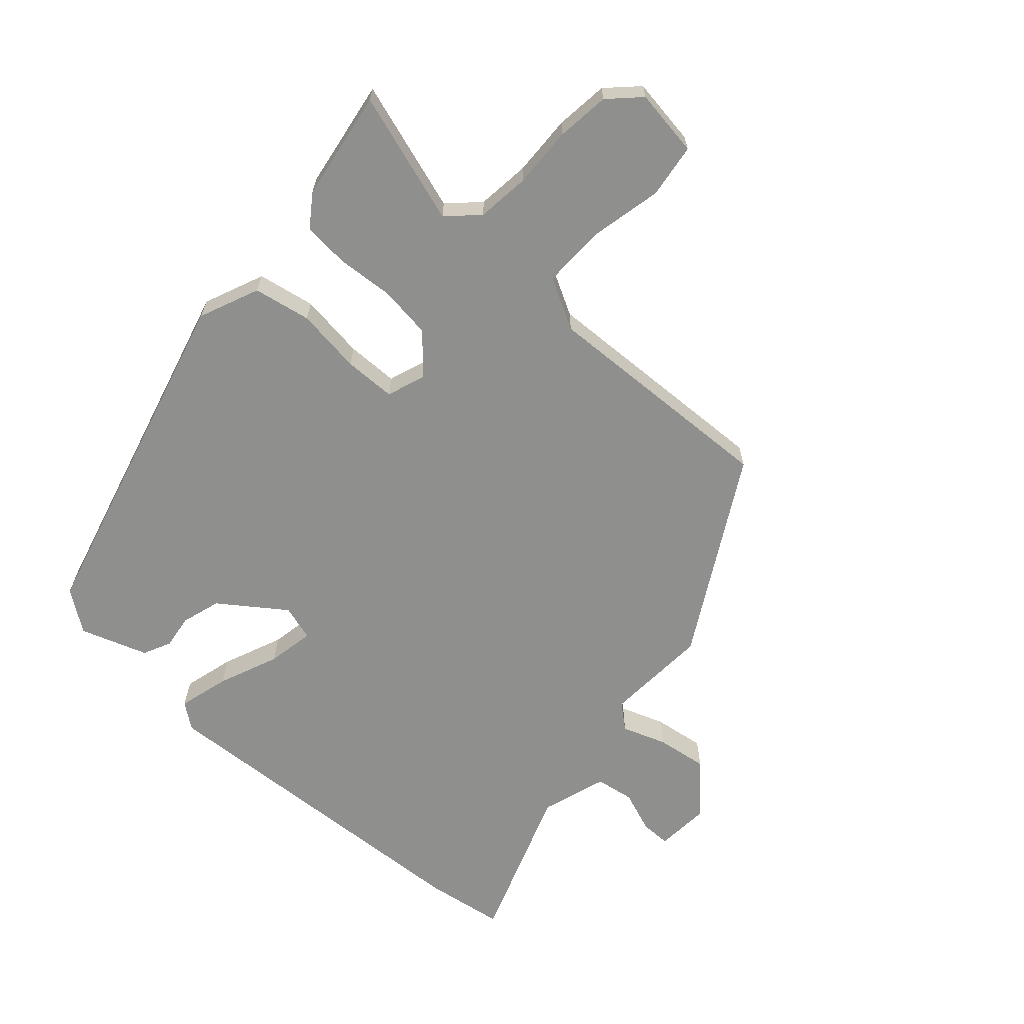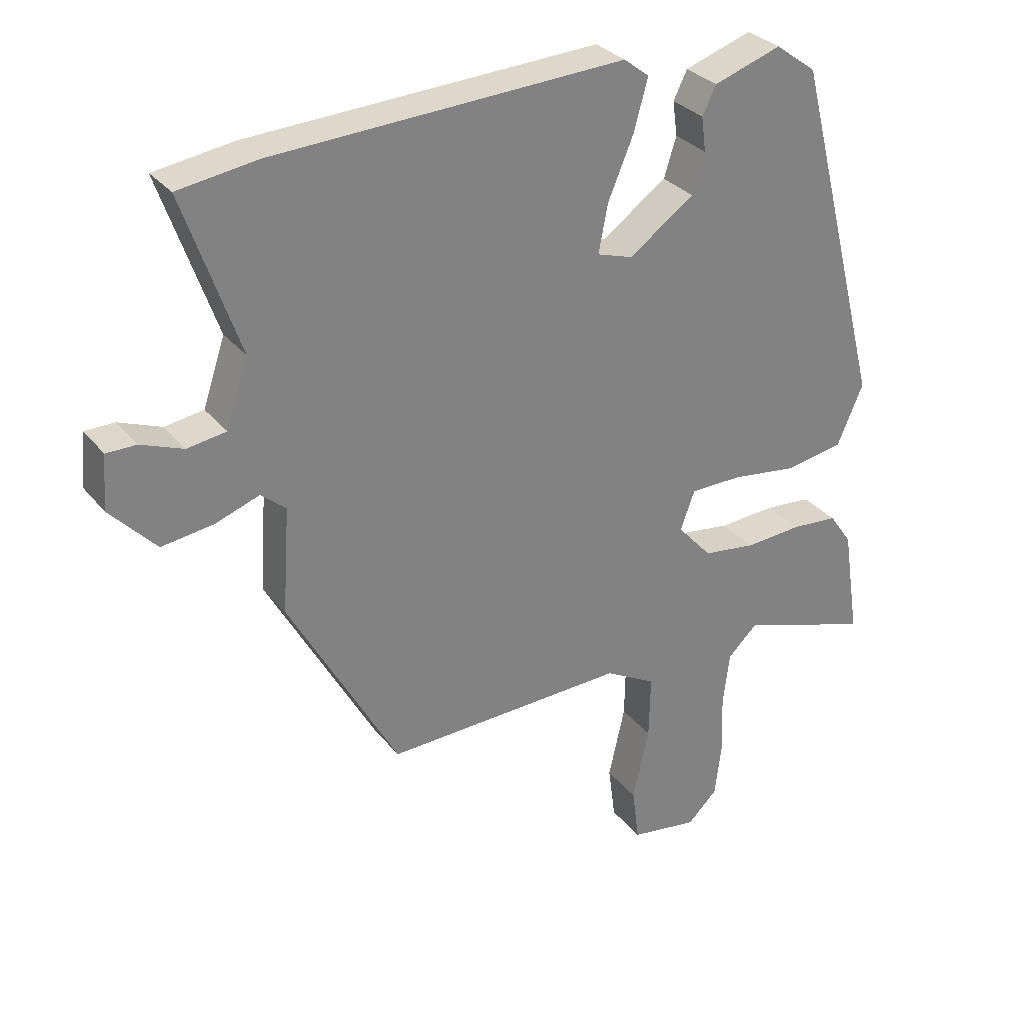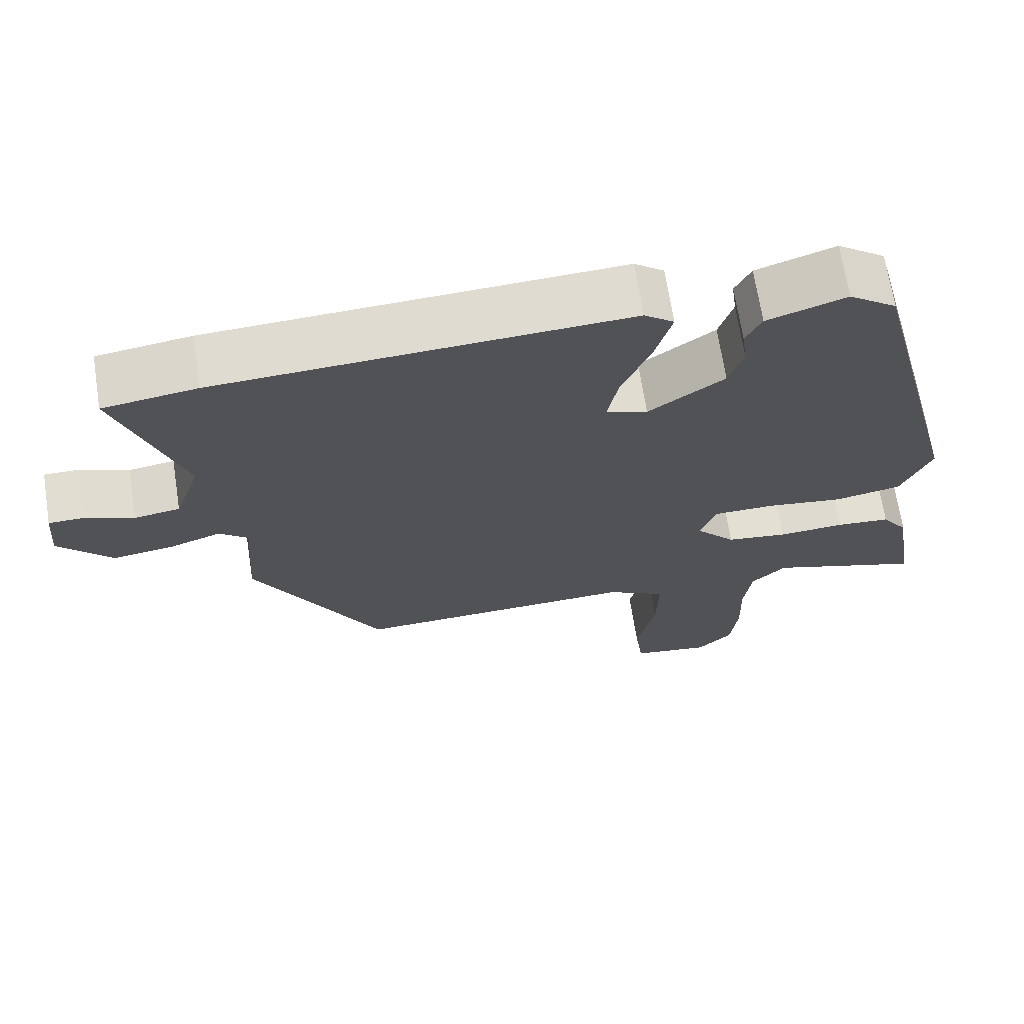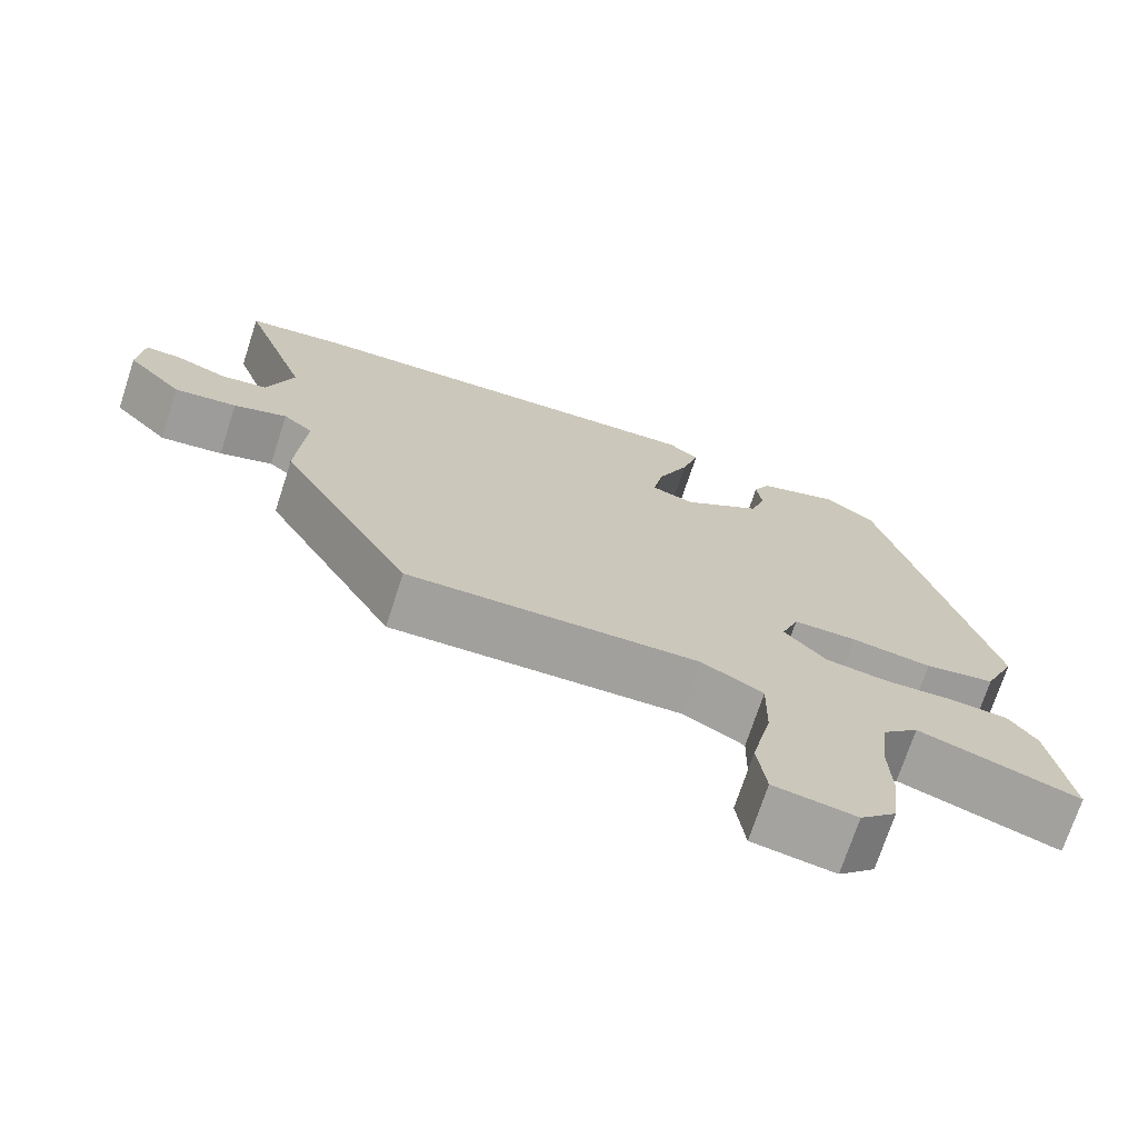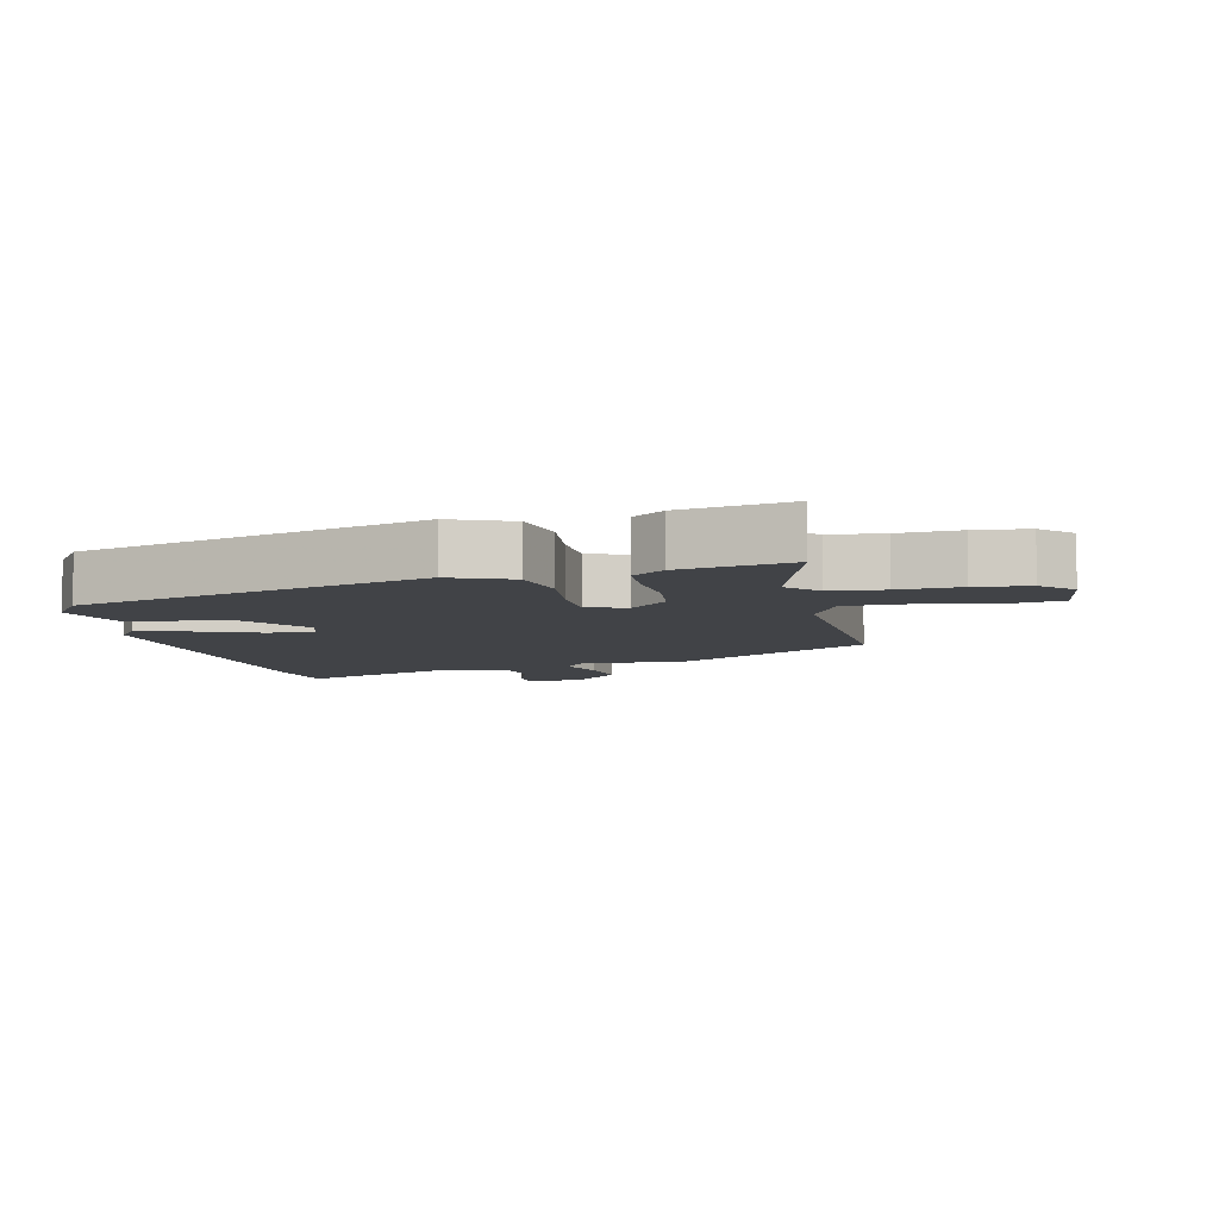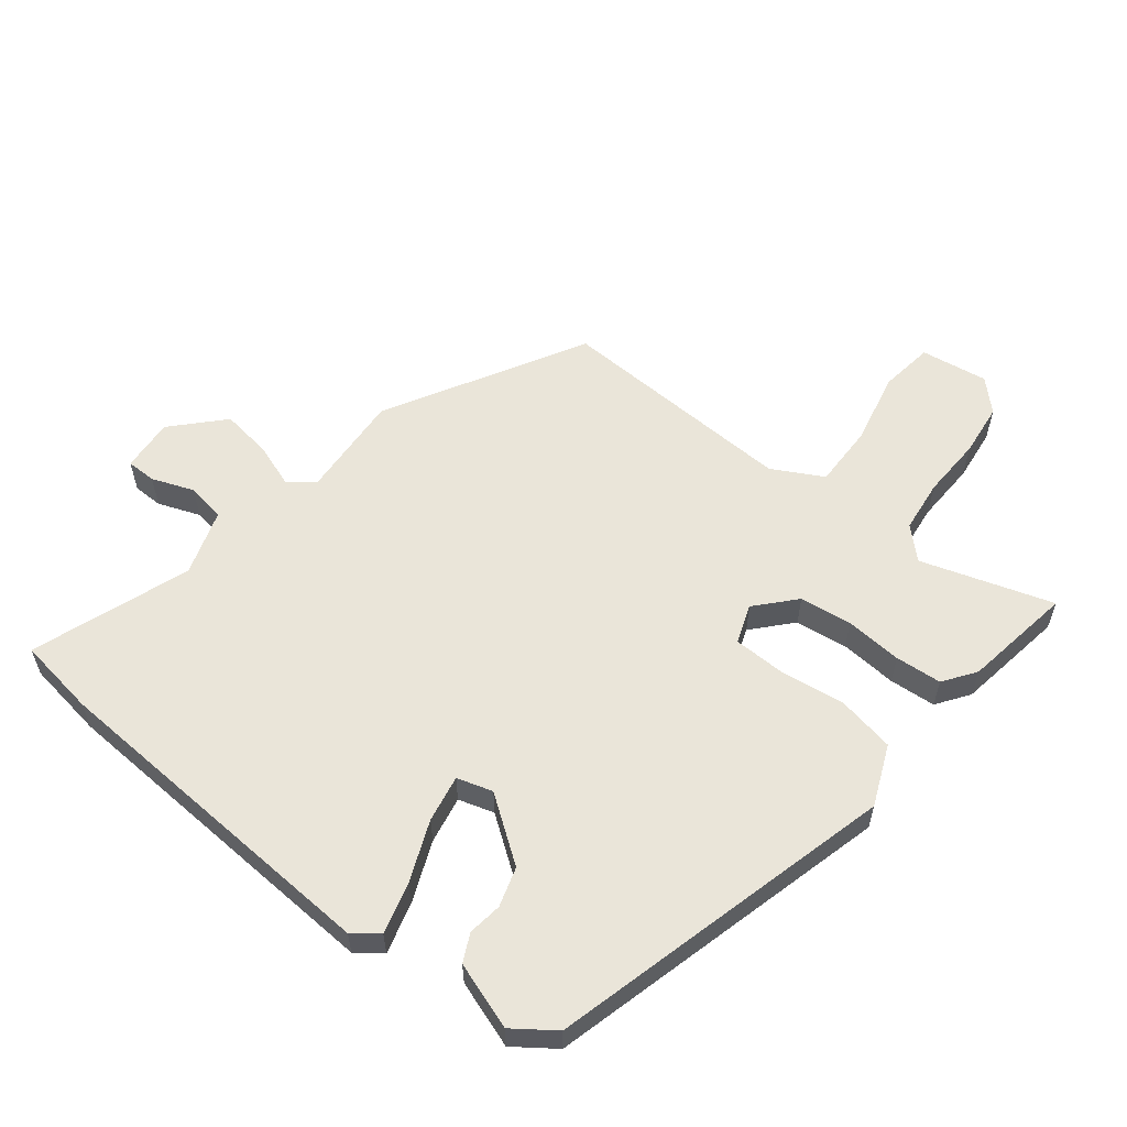
<metadata>
{"format":"obj","ext":"obj","renderer":"f3d","projection":"perspective","resolution":1024,"background":"white","views":[{"elev":-65.1,"azim":138.5,"up":"+Y"},{"elev":30.4,"azim":-31.2,"up":"+Z"},{"elev":68.5,"azim":-8.9,"up":"+Z"},{"elev":-72.1,"azim":-18.1,"up":"+Z"},{"elev":-7.2,"azim":103.9,"up":"+Y"},{"elev":58.2,"azim":38.6,"up":"+Y"}]}
</metadata>
<code>
v 0.358 0.07 0.452
v 0.495 0.07 -0.084
v 0.455 0.07 -0.177
v 0.366 0.07 -0.193
v 0.264 0.07 -0.179
v 0.184 0.07 -0.18
v 0.162 0.07 -0.24
v 0.215 0.07 -0.299
v 0.296 0.07 -0.31
v 0.384 0.07 -0.304
v 0.456 0.07 -0.31
v 0.491 0.07 -0.36
v 0.517 0.07 -0.53
v 0.314 0.07 -0.464
v 0.268 0.07 -0.508
v 0.258 0.07 -0.59
v 0.261 0.07 -0.685
v 0.251 0.07 -0.767
v 0.205 0.07 -0.812
v 0.101 0.07 -0.796
v 0.09 0.07 -0.712
v 0.115 0.07 -0.6
v 0.117 0.07 -0.502
v 0.039 0.07 -0.459
v -0.333 0.07 -0.472
v -0.502 0.07 -0.167
v -0.491 0.07 -0.005
v -0.529 0.07 0.027
v -0.597 0.07 0.003
v -0.677 0.07 -0.008
v -0.748 0.07 0.068
v -0.741 0.07 0.151
v -0.695 0.07 0.151
v -0.63 0.07 0.126
v -0.57 0.07 0.135
v -0.536 0.07 0.237
v -0.622 0.07 0.482
v -0.499 0.07 0.5
v 0.039 0.07 0.527
v 0.078 0.07 0.497
v 0.056 0.07 0.418
v 0.017 0.07 0.325
v 0.003 0.07 0.252
v 0.058 0.07 0.235
v 0.158 0.07 0.306
v 0.177 0.07 0.367
v 0.17 0.07 0.42
v 0.191 0.07 0.463
v 0.295 0.07 0.498
v 0.358 0 0.452
v 0.495 0 -0.084
v 0.455 0 -0.177
v 0.366 0 -0.193
v 0.264 0 -0.179
v 0.184 0 -0.18
v 0.162 0 -0.24
v 0.215 0 -0.299
v 0.296 0 -0.31
v 0.384 0 -0.304
v 0.456 0 -0.31
v 0.491 0 -0.36
v 0.517 0 -0.53
v 0.314 0 -0.464
v 0.268 0 -0.508
v 0.258 0 -0.59
v 0.261 0 -0.685
v 0.251 0 -0.767
v 0.205 0 -0.812
v 0.101 0 -0.796
v 0.09 0 -0.712
v 0.115 0 -0.6
v 0.117 0 -0.502
v 0.039 0 -0.459
v -0.333 0 -0.472
v -0.502 0 -0.167
v -0.491 0 -0.005
v -0.529 0 0.027
v -0.597 0 0.003
v -0.677 0 -0.008
v -0.748 0 0.068
v -0.741 0 0.151
v -0.695 0 0.151
v -0.63 0 0.126
v -0.57 0 0.135
v -0.536 0 0.237
v -0.622 0 0.482
v -0.499 0 0.5
v 0.039 0 0.527
v 0.078 0 0.497
v 0.056 0 0.418
v 0.017 0 0.325
v 0.003 0 0.252
v 0.058 0 0.235
v 0.158 0 0.306
v 0.177 0 0.367
v 0.17 0 0.42
v 0.191 0 0.463
v 0.295 0 0.498
f 46 47 48 49
f 45 46 49 1
f 39 40 41 42
f 39 42 43
f 36 37 38 39
f 35 36 39 43
f 31 32 33 34
f 31 34 35
f 28 29 30 31
f 28 31 35 43
f 24 25 26 27
f 23 24 27
f 23 27 28 43
f 19 20 21 22
f 19 22 23
f 16 17 18 19
f 15 16 19 23
f 14 15 23
f 11 12 13 14
f 9 10 11 14
f 8 9 14 23
f 7 8 23
f 2 3 4 5
f 45 1 2 5
f 44 45 5 6
f 7 23 43 44
f 6 7 44
f 98 97 96 95
f 50 98 95 94
f 91 90 89 88
f 92 91 88
f 88 87 86 85
f 92 88 85 84
f 83 82 81 80
f 84 83 80
f 80 79 78 77
f 92 84 80 77
f 76 75 74 73
f 76 73 72
f 92 77 76 72
f 71 70 69 68
f 72 71 68
f 68 67 66 65
f 72 68 65 64
f 72 64 63
f 63 62 61 60
f 63 60 59 58
f 72 63 58 57
f 72 57 56
f 54 53 52 51
f 54 51 50 94
f 55 54 94 93
f 93 92 72 56
f 93 56 55
f 1 50 51 2
f 2 51 52 3
f 3 52 53 4
f 4 53 54 5
f 5 54 55 6
f 6 55 56 7
f 7 56 57 8
f 8 57 58 9
f 9 58 59 10
f 10 59 60 11
f 11 60 61 12
f 12 61 62 13
f 13 62 63 14
f 14 63 64 15
f 15 64 65 16
f 16 65 66 17
f 17 66 67 18
f 18 67 68 19
f 19 68 69 20
f 20 69 70 21
f 21 70 71 22
f 22 71 72 23
f 23 72 73 24
f 24 73 74 25
f 25 74 75 26
f 26 75 76 27
f 27 76 77 28
f 28 77 78 29
f 29 78 79 30
f 30 79 80 31
f 31 80 81 32
f 32 81 82 33
f 33 82 83 34
f 34 83 84 35
f 35 84 85 36
f 36 85 86 37
f 37 86 87 38
f 38 87 88 39
f 39 88 89 40
f 40 89 90 41
f 41 90 91 42
f 42 91 92 43
f 43 92 93 44
f 44 93 94 45
f 45 94 95 46
f 46 95 96 47
f 47 96 97 48
f 48 97 98 49
f 49 98 50 1

</code>
